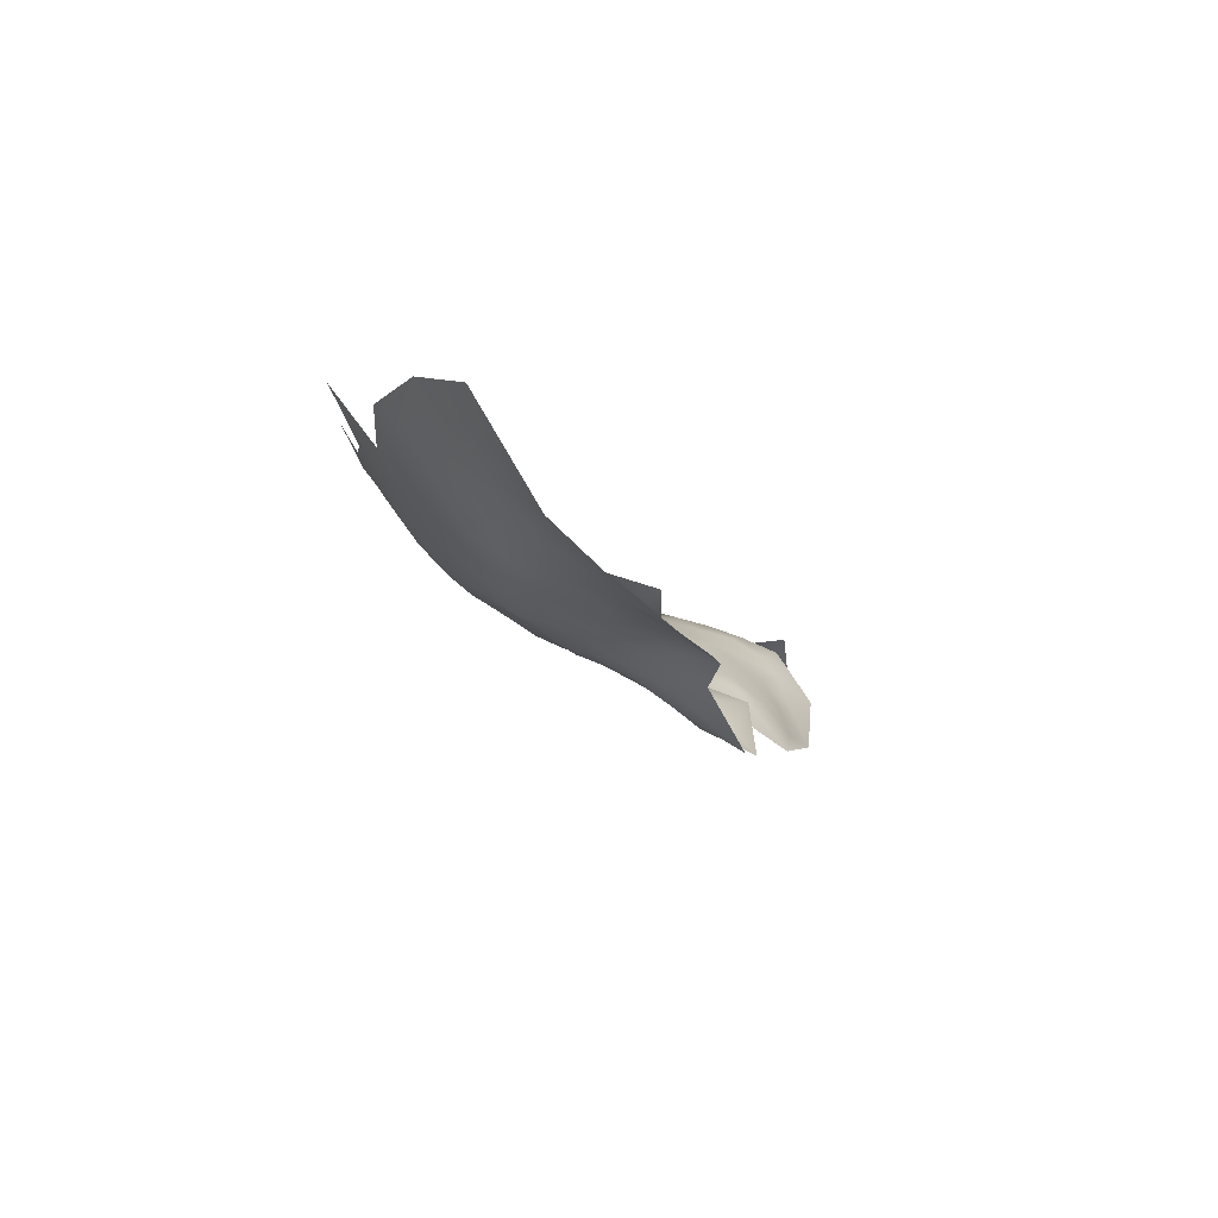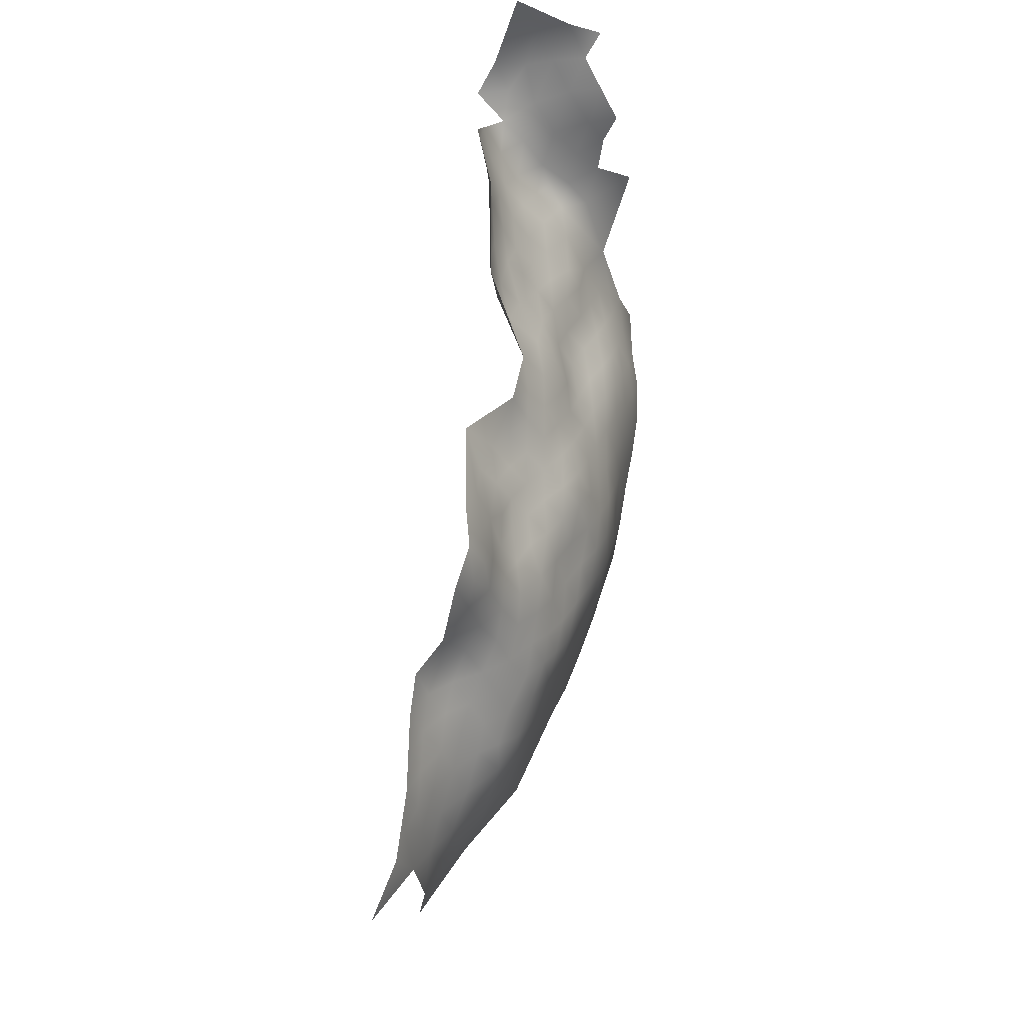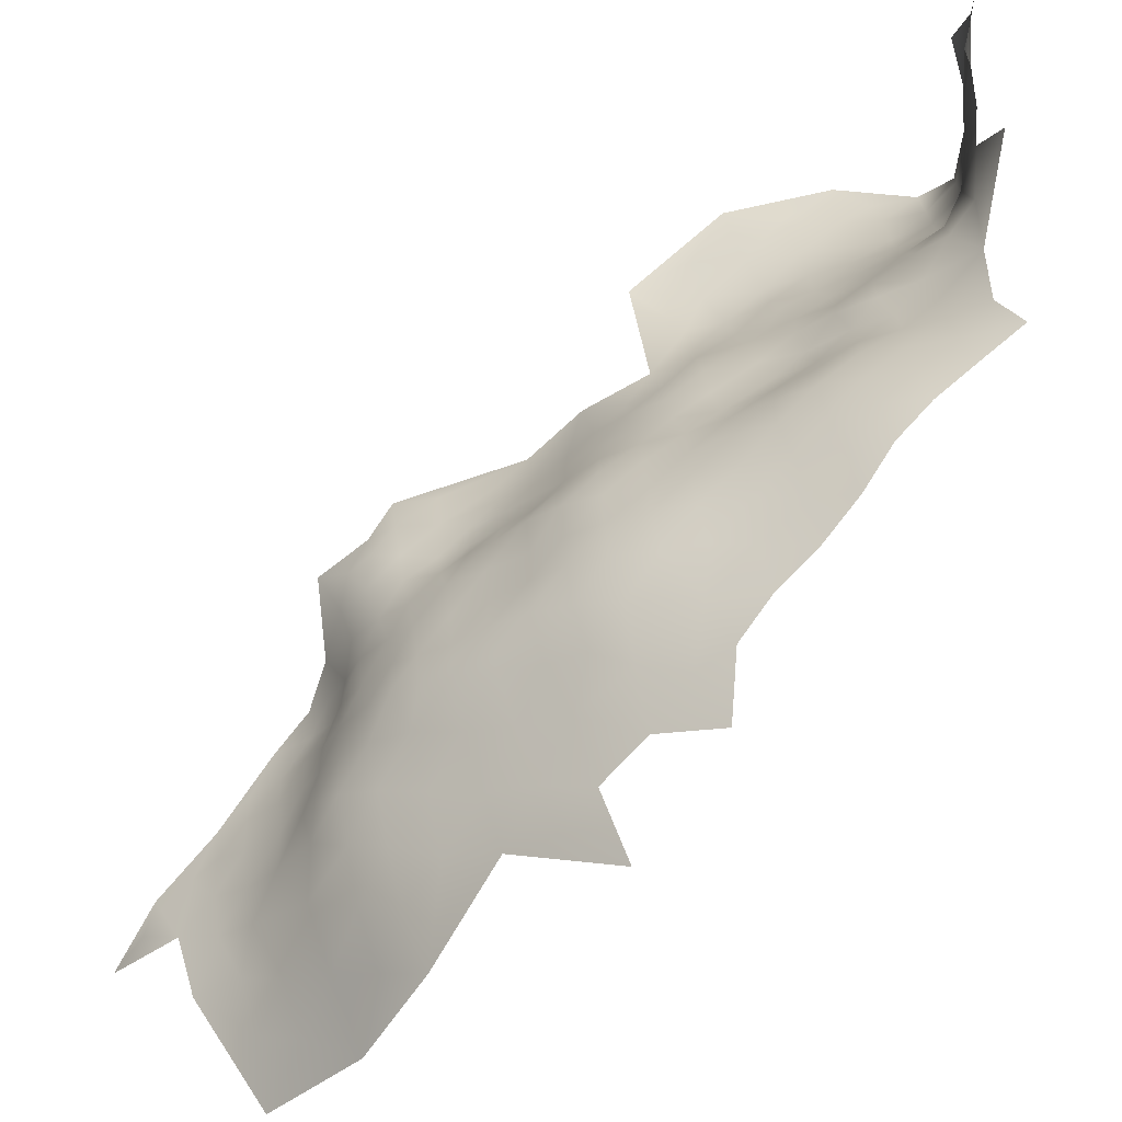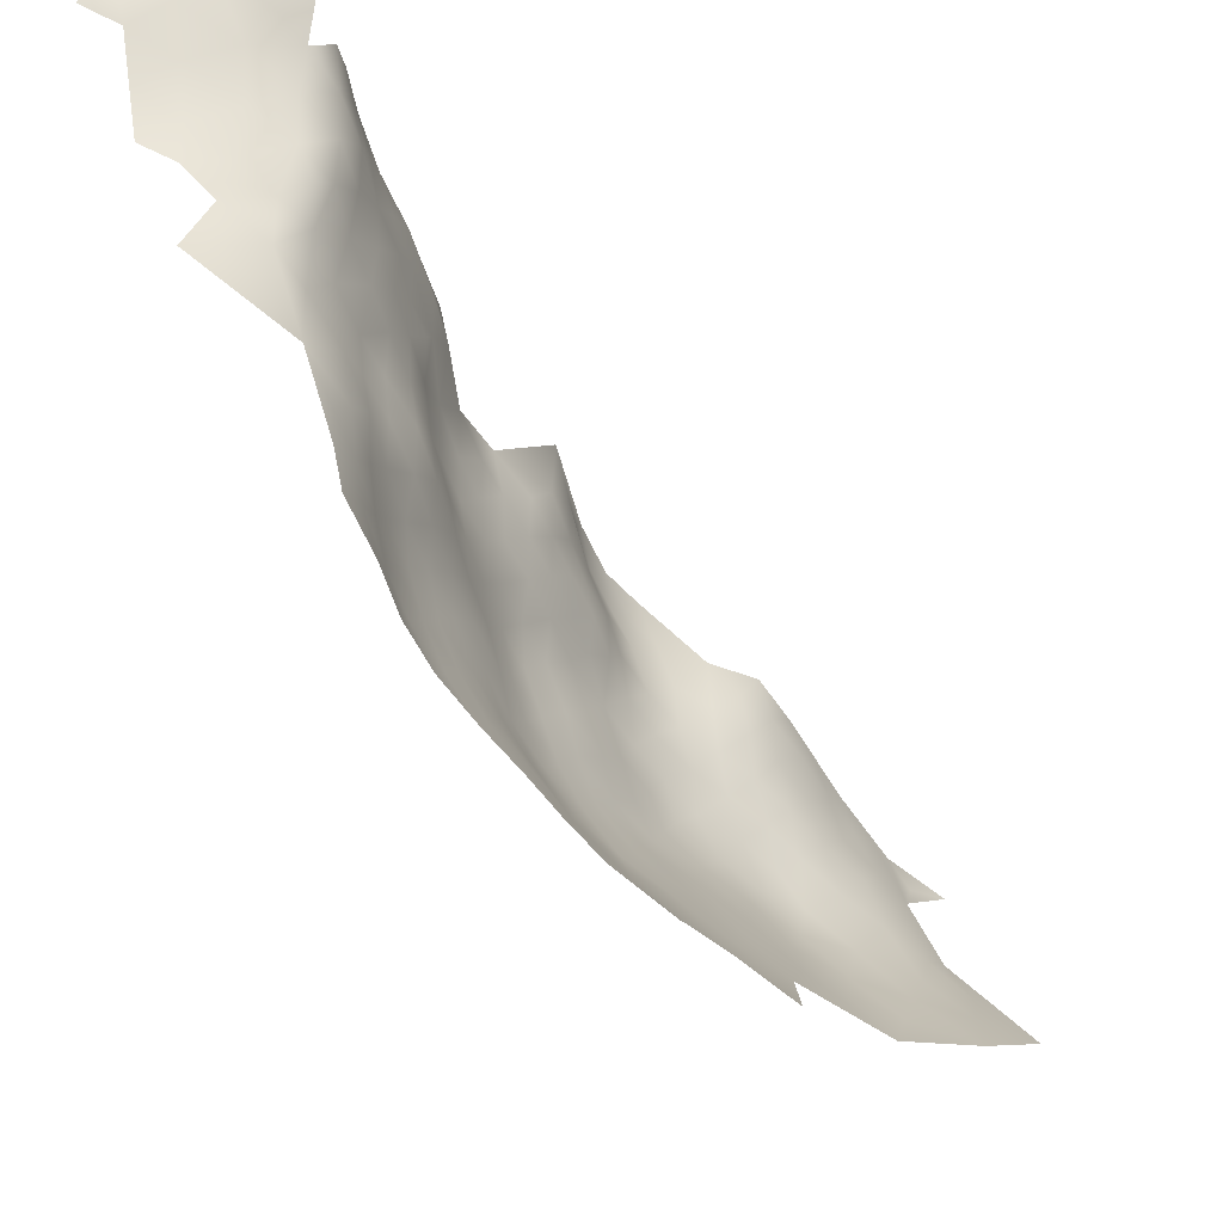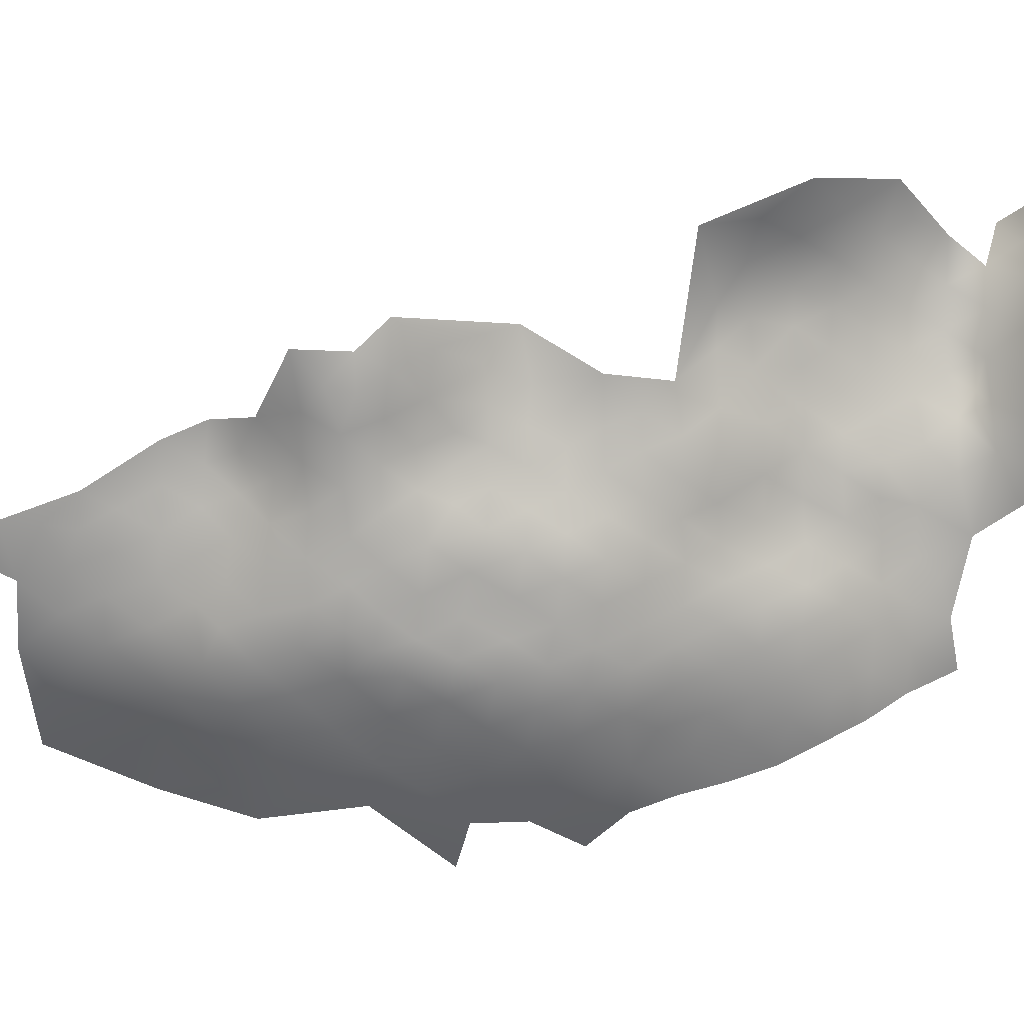
<metadata>
{"format":"obj","ext":"obj","renderer":"f3d","projection":"perspective","resolution":1024,"background":"white","views":[{"elev":-69.5,"azim":-108.6,"up":"+Y"},{"elev":-40.2,"azim":33.3,"up":"+Y"},{"elev":-72.2,"azim":111.0,"up":"+Z"},{"elev":-31.4,"azim":-169.3,"up":"+Z"},{"elev":1.1,"azim":65.6,"up":"+Z"}]}
</metadata>
<code>
v 100.2 776.6 508.9
v 90.85 772.7 493.3
v 89.84 768.5 491.4
v 90.89 768.3 495.3
v 90.35 764.9 493.3
v 89.21 765.2 489.4
v 91.11 764.8 497
v 90.6 761.5 495.3
v 89.7 761.7 491.6
v 87.98 761.9 487.7
v 89.71 758.4 493.5
v 88.19 758.7 489.6
v 90.67 758.2 497.2
v 91.32 761.6 498.8
v 90.92 758.5 500.4
v 90.28 755.1 499
v 89.61 755 495.5
v 88.24 755.4 491.6
v 86.35 755.4 487.9
v 86.02 758.8 485.7
v 88.32 752 493.8
v 86.82 751.9 490.3
v 91.27 762 502.1
v 91.46 765.1 500.4
v 90.13 755.5 502.1
v 90.48 758.7 503.7
v 84.13 755.2 484.3
v 84.71 751.5 486.9
v 82.58 751.4 483.3
v 85.31 748.3 489
v 83.03 747 485.6
v 91.53 768.1 498.8
v 87.17 748.3 492.3
v 88.29 748.3 495.8
v 87.36 744.9 494
v 85.61 745.1 490.3
v 87.99 745.3 497.3
v 87.17 741.7 495.8
v 85.91 741.5 492.3
v 83.77 741.7 488.5
v 85.71 738.3 494.4
v 83.99 738.2 490.8
v 88.11 741.9 499.2
v 86.73 738.6 497.7
v 89.39 751.8 497.6
v 89.7 751.9 500.8
v 91.92 771.4 497.6
v 92.4 770.1 500.9
v 91.94 768 502.5
v 88.86 745.2 500.8
v 88.91 748.5 498.9
v 89.34 748.6 502.3
v 89.27 745.3 504.1
v 88.73 741.9 502.7
v 88.77 742 506
v 89.28 744.9 507.6
v 88.72 741.8 509.5
v 89.77 744.5 511.1
v 88.86 741.7 513
v 87.65 739 511.3
v 87.62 739 507.9
v 88.07 738.9 504.7
v 86.73 736.1 509.9
v 86.76 736.2 506.5
v 89.69 744.5 514.1
v 89.71 741.2 517
v 87.53 739.1 514.3
v 90.48 747.7 512.3
v 90.33 747.5 509
v 86.72 736.2 513
v 87.82 738.7 501.2
v 86.71 736.5 516.4
v 87.05 735.9 503.4
v 85.85 733.4 508.3
v 86.04 733 505
v 91.67 765 504.1
v 85.82 735.7 499.7
v 84.97 735.4 496.4
v 83.86 734.9 493
v 81.29 735.1 489.2
v 83.32 731.7 494.9
v 81.43 731.6 491.4
v 78.4 732 487.6
v 75.46 732.2 483.7
v 78.59 736 485.3
v 75.37 728.5 485.9
v 72.92 733 480.5
v 70.7 737 476.7
v 75 736.4 480.9
v 72.26 728.7 482.4
v 77.14 740.8 481.1
v 76.59 746.1 478.7
v 79.69 744.8 482.2
v 80.63 741.2 484.7
v 81.26 728.2 493.5
v 72.34 724.3 485.2
v 75.67 724.5 489
v 84.05 731.9 498.2
v 85.11 732 501.7
v 83.47 728.7 499.9
v 82.52 728.7 496.4
v 82.02 725.8 498.5
v 81.03 725.7 495.5
v 81.69 738.3 487.4
v 84.59 728.8 503.9
v 73.17 720.6 488.6
v 75.9 720.8 492.1
v 78.67 724.3 493.3
v 78.13 720.8 495.7
v 79.59 721 499.1
v 76.97 717.9 498.4
v 75.66 717.5 494.6
v 73.13 717.4 491.1
v 74.93 715.2 497.3
v 73.11 714.4 494.4
v 69.94 717.2 487.7
v 69.94 713.1 491.7
v 66.12 713.6 487.5
v 66.39 717.4 484.3
v 77.84 718 502
v 75.49 715.5 500.9
v 76.1 715.8 504.3
v 76.43 716.3 507.7
v 74.88 713.7 506.7
v 74.14 713.6 502.9
v 73.61 713.6 499.1
v 72.09 711.1 501.1
v 78.4 718.1 505.4
v 75.14 713.9 510.1
v 73.44 711 508.4
v 91.32 761.8 505.7
v 65.72 709.7 490.6
v 86.23 732.7 517.7
v 86.64 735.6 520.9
v 86.12 733.1 514.6
v 71.94 707.8 506.6
v 71.01 707.6 503.2
v 72.77 708.2 509.4
v 74.34 710.5 511.9
v 71.34 705 508
v 70.52 705.1 504.9
v 69.39 702.5 505.4
v 76.03 713.9 513.5
v 90.21 750.9 507
v 90.97 750.9 510.5
v 69.52 707.5 499.7
v 69 704.5 501.9
v 89.77 747.9 505.8
v 78.45 728 490.3
v 77.07 716.1 511
v 78.78 718.3 509.1
v 69.87 720.5 485.1
v 66.55 721.2 481.1
v 85.91 733.3 511.6
v 62.25 710 487.4
v 61.35 714.3 483.3
v 80.64 748.1 481.8
v 83.06 725.7 502.3
v 89.55 751.5 503.8
v 67.32 704.6 498.2
v 68.32 707.9 495.8
v 65.57 706 493.8
v 64.74 701.8 495.4
v 62.46 706.2 490.4
v 71 710.7 497.2
v 79.94 720.5 502.8
v 80.82 720.4 506.4
v 81.27 719.7 510.2
v 82.05 723.3 504.4
v 82.61 722.6 508.2
v 89.95 755.2 505.5
v 90.67 746.9 516.5
v 92.62 767.8 506.7
v 93.77 772.2 504.3
v 84.96 730.6 509.9
v 85.27 730.6 507
v 73.04 711 504.7
v 95.69 773.1 511
v 98.77 774.6 513.5
v 98.08 774 517
v 95.75 772.6 514.9
v 100.9 775.7 515.7
v 83.53 725.4 506.3
v 84.13 724.9 510.1
v 83.86 721.8 512.3
v 85.48 730.7 512.6
v 85.77 728.2 515.1
v 84.5 727.8 511.3
v 94.67 772.7 518.6
v 97.64 774.2 520.7
v 101.1 775.2 519.1
v 58.09 705.5 487.1
v 85.32 722.5 515.4
v 82.57 719.1 514
v 81.37 723.5 500.7
v 97.72 774.8 524.9
v 96.21 775 527.7
v 94.34 773 525.9
v 94.73 772.9 522.5
v 101.2 775.9 523.4
v 101.6 777 527.2
v 104.1 776.6 521.4
v 104.5 777.5 525.2
v 105 778.4 529.3
v 107 779 526.1
v 101.6 777.4 531
v 96.64 776 531.1
v 99.06 776.4 528.7
v 93.35 774.7 529.5
v 93 770.2 524.4
v 92.86 770.1 520.8
v 93.04 770.2 517.3
v 92.34 767 522.6
v 92.45 766.9 519.2
v 93.41 770.1 528.3
v 93.14 766.9 526.3
v 93.76 766.6 529.5
v 93.67 763.7 528.1
v 92.69 763.7 524.2
v 92.21 763.4 520.7
v 93.06 760.2 526
v 92.05 760.2 522.4
v 91.91 756.8 523.9
v 95.06 759.8 529.8
v 95.42 764.3 532.4
v 96.82 755.7 532
v 93.87 756.1 527.7
v 94.79 752.1 528.9
v 92.48 752.1 525.6
v 94.46 746.9 528.2
v 91.38 750.2 522.5
v 90.64 750.5 519
v 92.07 763.5 517.4
v 90.93 753.8 517.6
v 102.6 776.9 535.9
v 103.5 776.3 517.2
v 85.05 724.9 513.5
v 84.29 728 508
v 90.52 758.4 507.4
v 91.88 761.2 509.4
v 91.13 758.1 511.2
v 90.52 754.9 509.2
v 91.12 754.6 513.4
v 92.64 764.4 510.3
v 91.66 761.5 512.5
v 79.31 716.6 513.7
v 92.4 764.3 507.4
v 91.11 750.6 514.4
v 91.25 758.2 514.5
v 91.5 761.1 515.8
v 92.15 764.3 513.9
v 91.56 757.7 517.9
v 90.78 755.8 516
v 92.78 767.4 515.4
v 93.37 767.9 511.7
v 94 770.6 513.8
v 67.29 701.1 500.9
v 94.3 770.5 509.4
v 86.3 724.9 517.2
v 86.99 724.7 521.2
v 85.67 722.3 518.6
v 93.91 772.4 515.9
v 84.2 717.6 518.7
v 91.15 753.3 521.5
v 67.27 697.9 503.6
v 65.01 694.5 504.3
v 68.71 699.2 505.7
v 91.52 760.3 519.2
v 91.57 756.9 520.8
v 84.46 720.3 516
v 80.67 723.4 497.3
v 86.71 728.4 518.9
f 122 125 121
f 175 154 186
f 271 102 195
f 56 148 69
f 47 32 4
f 70 135 154
f 26 25 15
f 63 70 154
f 175 188 238
f 175 238 176
f 186 154 135
f 52 46 159
f 75 73 64
f 64 73 62
f 64 62 61
f 58 65 59
f 262 256 181
f 103 102 271
f 250 245 251
f 270 193 261
f 57 58 59
f 59 67 60
f 59 60 57
f 64 74 75
f 193 259 261
f 51 37 34
f 255 256 254
f 269 222 223
f 61 57 60
f 70 63 60
f 264 231 232
f 143 129 150
f 110 271 195
f 154 74 63
f 212 254 256
f 175 176 74
f 175 74 154
f 213 214 211
f 182 236 191
f 244 245 240
f 131 23 76
f 268 250 233
f 128 122 120
f 128 123 122
f 72 135 70
f 75 74 176
f 14 8 7
f 56 53 148
f 214 212 211
f 171 26 239
f 171 25 26
f 69 68 58
f 167 170 168
f 268 233 220
f 268 220 222
f 185 237 193
f 185 184 237
f 63 74 64
f 195 158 169
f 70 67 72
f 70 60 67
f 136 140 141
f 136 141 137
f 190 199 189
f 71 62 73
f 233 250 251
f 129 124 123
f 179 180 181
f 133 135 72
f 121 120 122
f 76 24 49
f 76 23 24
f 126 121 125
f 126 125 127
f 151 123 128
f 44 78 41
f 44 77 78
f 50 54 43
f 139 138 130
f 17 16 45
f 213 211 210
f 197 208 207
f 9 8 11
f 69 145 68
f 140 136 138
f 166 128 120
f 56 57 55
f 182 180 179
f 16 46 45
f 188 237 184
f 121 111 120
f 142 141 140
f 247 131 76
f 217 216 215
f 124 122 123
f 61 62 55
f 61 55 57
f 43 54 71
f 14 15 13
f 188 175 186
f 262 189 212
f 262 212 256
f 145 248 68
f 127 125 177
f 32 24 7
f 243 249 253
f 54 55 62
f 54 62 71
f 259 260 261
f 259 272 260
f 101 100 102
f 100 98 99
f 160 146 147
f 160 161 146
f 196 197 198
f 166 167 128
f 16 15 25
f 16 13 15
f 169 183 170
f 169 170 167
f 56 69 58
f 56 58 57
f 46 16 25
f 49 32 48
f 49 24 32
f 184 170 183
f 101 81 98
f 101 98 100
f 241 240 245
f 13 16 17
f 150 129 123
f 150 123 151
f 63 61 60
f 63 64 61
f 44 38 43
f 44 43 71
f 173 247 76
f 173 76 49
f 209 197 207
f 8 14 13
f 8 13 11
f 244 251 245
f 174 173 49
f 174 49 48
f 217 218 216
f 130 124 129
f 23 15 14
f 100 99 105
f 147 137 141
f 161 165 146
f 35 34 37
f 35 33 34
f 203 205 204
f 203 204 201
f 249 241 245
f 249 245 250
f 103 101 102
f 103 95 101
f 180 182 191
f 41 38 44
f 41 39 38
f 203 201 200
f 203 200 202
f 23 26 15
f 199 196 198
f 242 171 239
f 8 5 7
f 8 9 5
f 184 238 188
f 184 183 238
f 3 5 6
f 243 253 234
f 71 77 44
f 218 219 216
f 218 221 219
f 131 26 23
f 189 211 212
f 124 130 177
f 4 32 7
f 50 52 53
f 50 51 52
f 53 54 50
f 239 240 241
f 239 241 242
f 215 210 198
f 53 56 55
f 53 55 54
f 121 126 114
f 160 147 257
f 213 216 219
f 14 24 23
f 14 7 24
f 222 220 219
f 222 219 221
f 199 198 210
f 216 210 215
f 216 213 210
f 157 29 31
f 50 37 51
f 209 198 197
f 144 69 148
f 144 145 69
f 223 222 221
f 65 58 68
f 18 21 22
f 79 41 78
f 79 42 41
f 232 234 264
f 139 130 129
f 4 7 5
f 190 196 199
f 143 139 129
f 17 11 13
f 199 211 189
f 199 210 211
f 39 35 38
f 239 26 131
f 158 183 169
f 237 187 259
f 237 259 193
f 39 41 42
f 38 35 37
f 130 138 136
f 214 254 212
f 269 252 268
f 269 268 222
f 66 67 59
f 2 47 4
f 102 158 195
f 151 167 168
f 151 128 167
f 3 4 5
f 3 2 4
f 252 253 249
f 111 121 114
f 111 114 112
f 19 12 18
f 148 53 52
f 39 40 36
f 39 42 40
f 36 30 33
f 178 179 181
f 107 109 112
f 6 5 9
f 213 220 214
f 213 219 220
f 45 51 34
f 243 241 249
f 187 237 188
f 187 188 186
f 146 137 147
f 100 158 102
f 100 105 158
f 115 112 114
f 43 38 37
f 43 37 50
f 180 190 189
f 246 143 150
f 12 11 18
f 12 9 11
f 95 81 101
f 95 82 81
f 21 17 45
f 36 35 39
f 36 33 35
f 33 22 21
f 124 125 122
f 124 177 125
f 109 111 112
f 82 79 81
f 10 9 12
f 10 6 9
f 194 168 185
f 136 177 130
f 247 244 240
f 18 11 17
f 18 17 21
f 47 48 32
f 20 19 27
f 77 71 73
f 240 239 131
f 240 131 247
f 108 109 107
f 85 104 80
f 22 19 18
f 190 180 191
f 189 262 181
f 189 181 180
f 242 241 243
f 109 271 110
f 19 22 28
f 148 159 144
f 148 52 159
f 166 110 195
f 66 59 65
f 185 170 184
f 185 168 170
f 214 220 233
f 51 46 52
f 51 45 46
f 80 83 85
f 113 106 107
f 185 193 270
f 185 270 194
f 81 78 98
f 81 79 78
f 28 31 29
f 28 30 31
f 206 201 204
f 206 208 201
f 234 248 243
f 252 234 253
f 110 111 109
f 172 65 68
f 172 68 248
f 105 183 158
f 134 133 72
f 166 169 167
f 166 195 169
f 21 45 34
f 21 34 33
f 105 176 238
f 105 238 183
f 227 223 221
f 20 12 19
f 20 10 12
f 187 272 259
f 104 42 80
f 104 40 42
f 77 98 78
f 28 29 27
f 28 27 19
f 252 250 268
f 252 249 250
f 137 177 136
f 178 181 256
f 113 112 115
f 113 107 112
f 255 254 251
f 255 251 244
f 116 106 113
f 22 30 28
f 22 33 30
f 99 98 77
f 159 46 25
f 159 25 171
f 225 218 217
f 223 264 269
f 236 202 191
f 258 178 256
f 258 256 255
f 191 202 200
f 263 270 261
f 90 84 86
f 90 87 84
f 229 231 264
f 86 84 83
f 196 208 197
f 85 83 84
f 86 96 90
f 108 95 103
f 108 149 95
f 144 159 171
f 145 243 248
f 145 242 243
f 137 127 177
f 242 144 171
f 242 145 144
f 146 165 127
f 146 127 137
f 246 150 151
f 82 95 149
f 228 229 227
f 93 157 31
f 117 113 115
f 80 79 82
f 80 42 79
f 89 84 87
f 258 173 174
f 83 80 82
f 108 103 271
f 108 271 109
f 97 107 106
f 233 251 254
f 233 254 214
f 126 127 165
f 86 97 96
f 246 168 194
f 246 151 168
f 269 234 252
f 269 264 234
f 105 99 75
f 105 75 176
f 99 73 75
f 99 77 73
f 224 227 221
f 152 106 116
f 83 82 149
f 263 194 270
f 267 265 257
f 224 218 225
f 224 221 218
f 190 200 196
f 190 191 200
f 196 200 201
f 196 201 208
f 120 110 166
f 120 111 110
f 91 93 94
f 97 149 108
f 97 108 107
f 116 113 117
f 116 117 118
f 94 40 104
f 119 153 152
f 226 227 224
f 226 228 227
f 173 244 247
f 119 152 116
f 119 116 118
f 142 147 141
f 1 179 178
f 92 93 91
f 115 114 126
f 89 85 84
f 96 106 152
f 96 97 106
f 155 118 132
f 162 161 160
f 162 160 163
f 132 118 117
f 173 258 255
f 173 255 244
f 66 72 67
f 85 94 104
f 230 229 228
f 66 65 172
f 232 248 234
f 232 172 248
f 132 162 164
f 132 164 155
f 155 164 192
f 187 186 135
f 229 264 223
f 229 223 227
f 206 207 208
f 86 83 149
f 86 149 97
f 142 267 257
f 142 257 147
f 163 160 257
f 267 266 265
f 115 126 165
f 31 30 36
f 88 89 87
f 156 119 118
f 156 118 155
f 187 133 272
f 187 135 133
f 267 142 140
f 92 157 93
f 117 115 165
f 31 36 40
f 246 194 263
f 164 162 163
f 235 206 204
f 94 93 31
f 94 31 40
f 178 258 174
f 225 217 215
f 231 172 232
f 132 161 162
f 139 140 138
f 134 72 66
f 230 231 229
f 91 85 89
f 91 94 85
f 235 207 206
f 174 48 47
f 266 257 265
f 153 96 152
f 134 272 133
f 117 161 132
f 117 165 161
f 225 226 224
f 156 153 119
f 153 90 96
f 230 228 226
f 156 155 192
f 88 87 90
f 1 178 174
f 134 260 272
f 192 164 163
f 230 172 231

</code>
